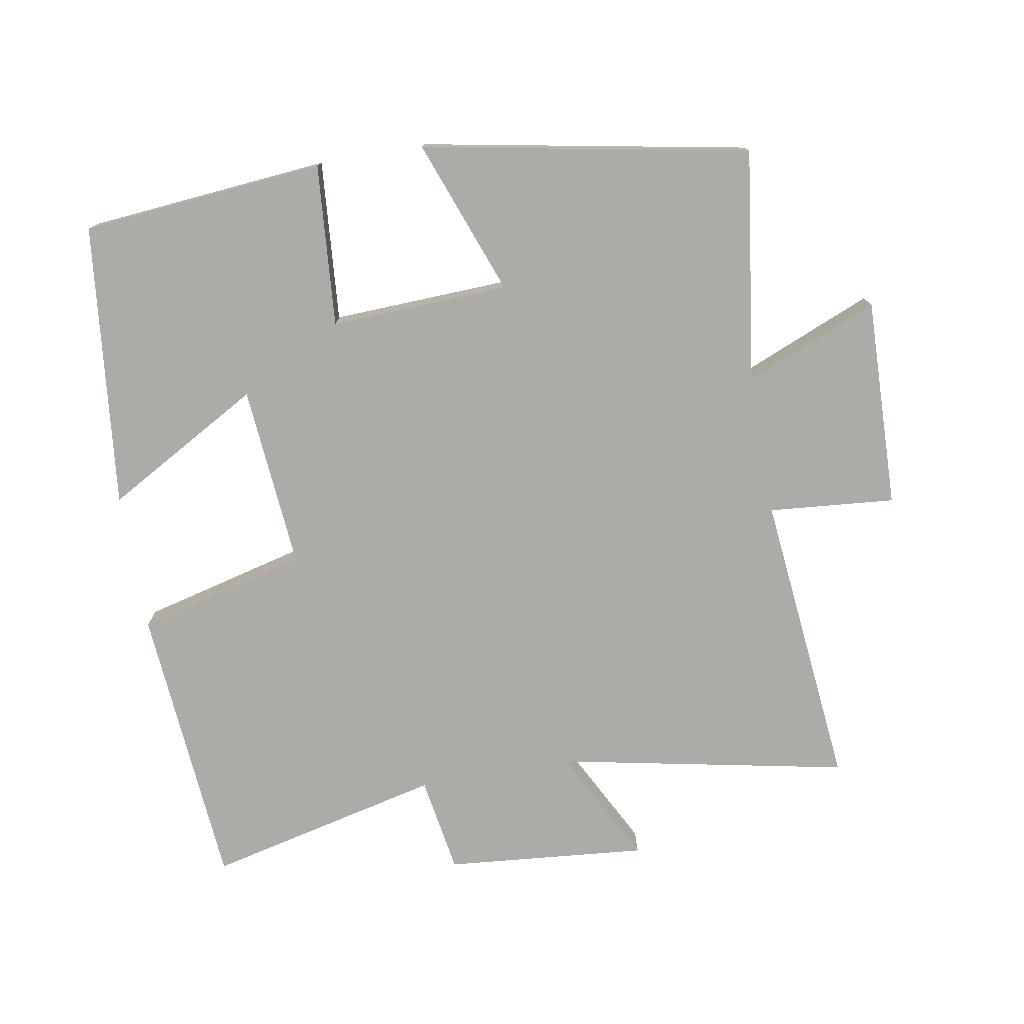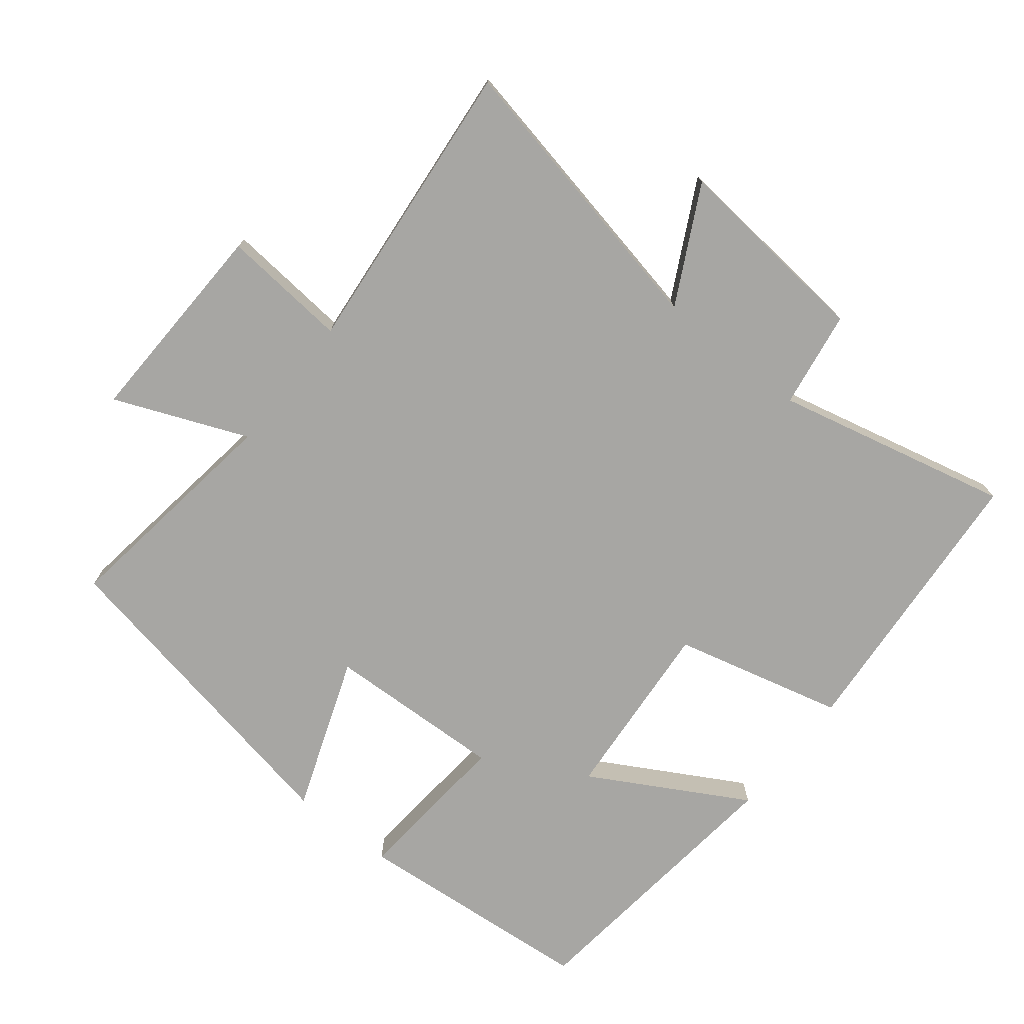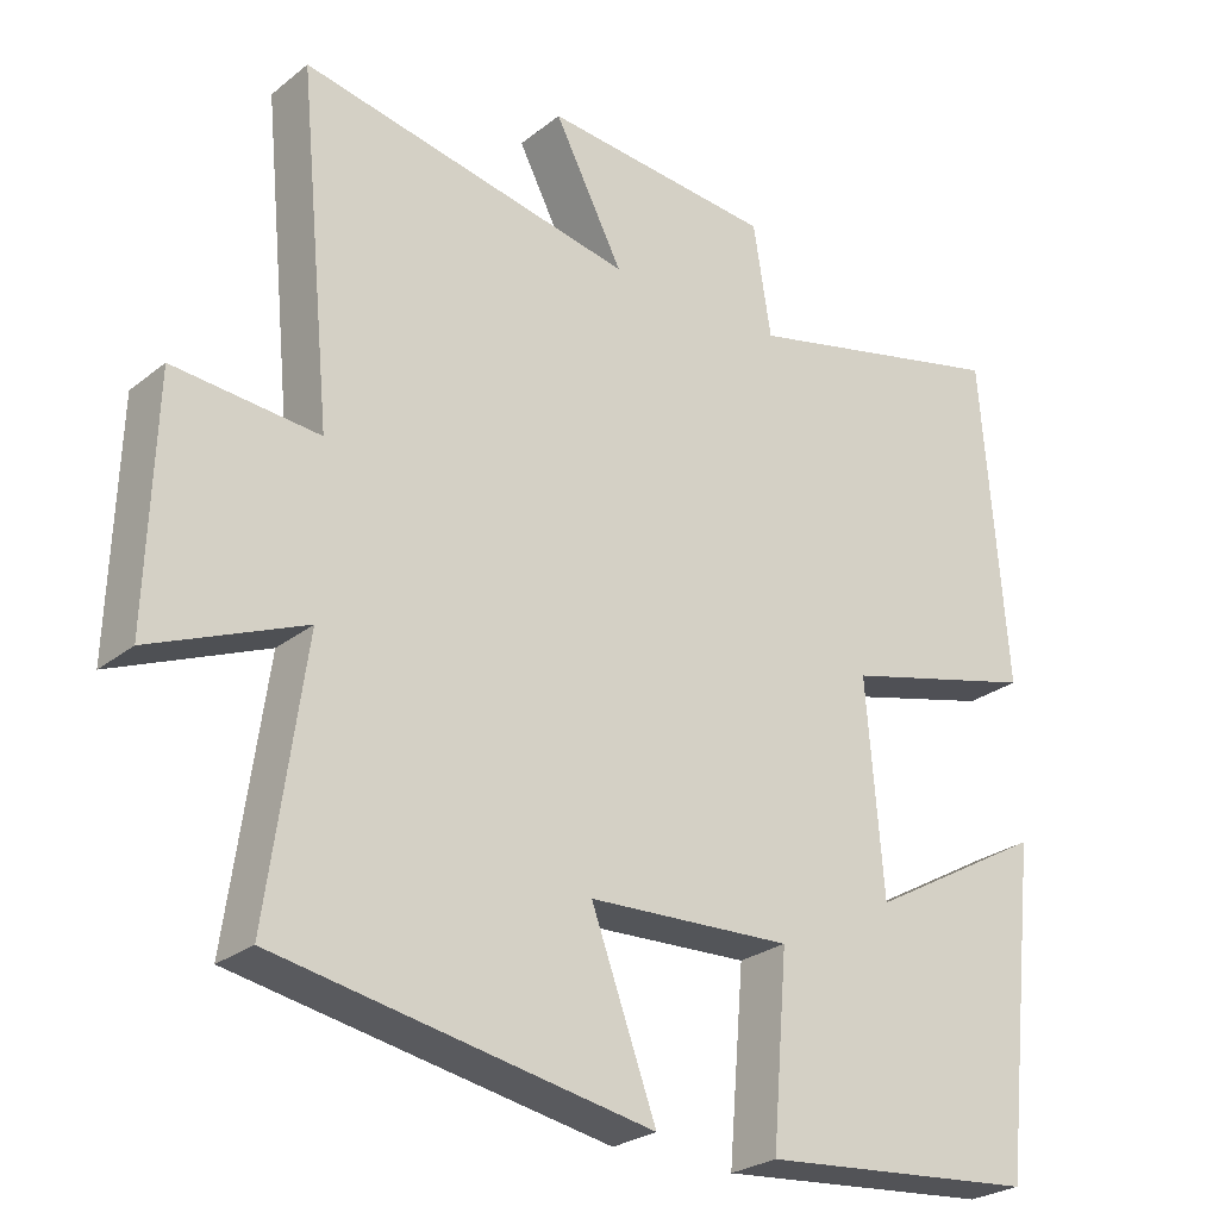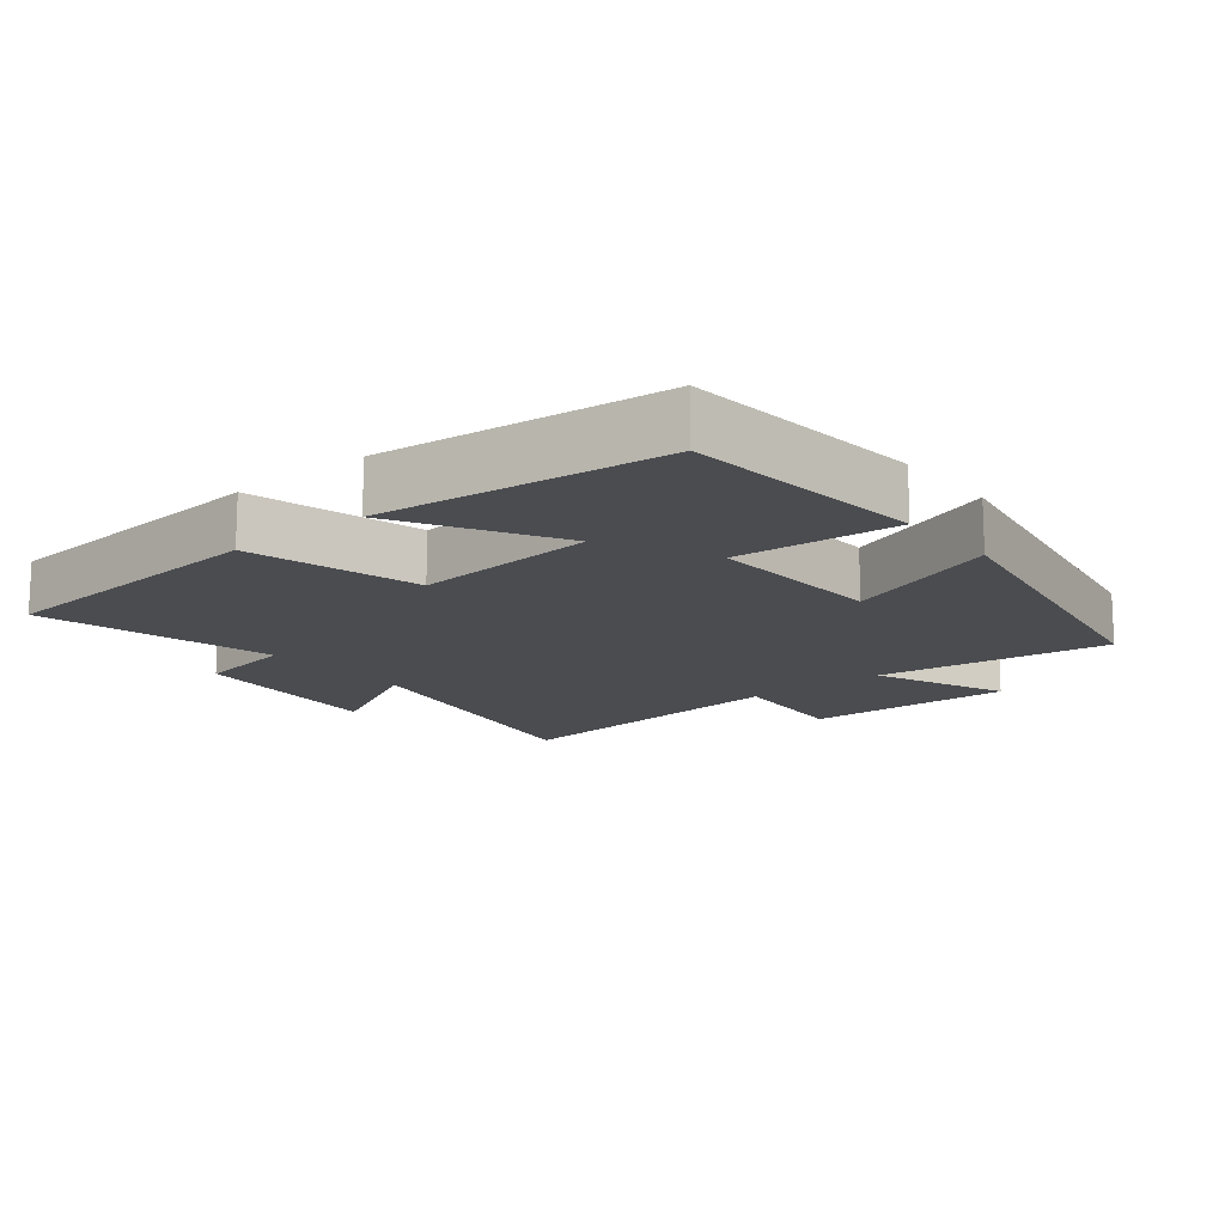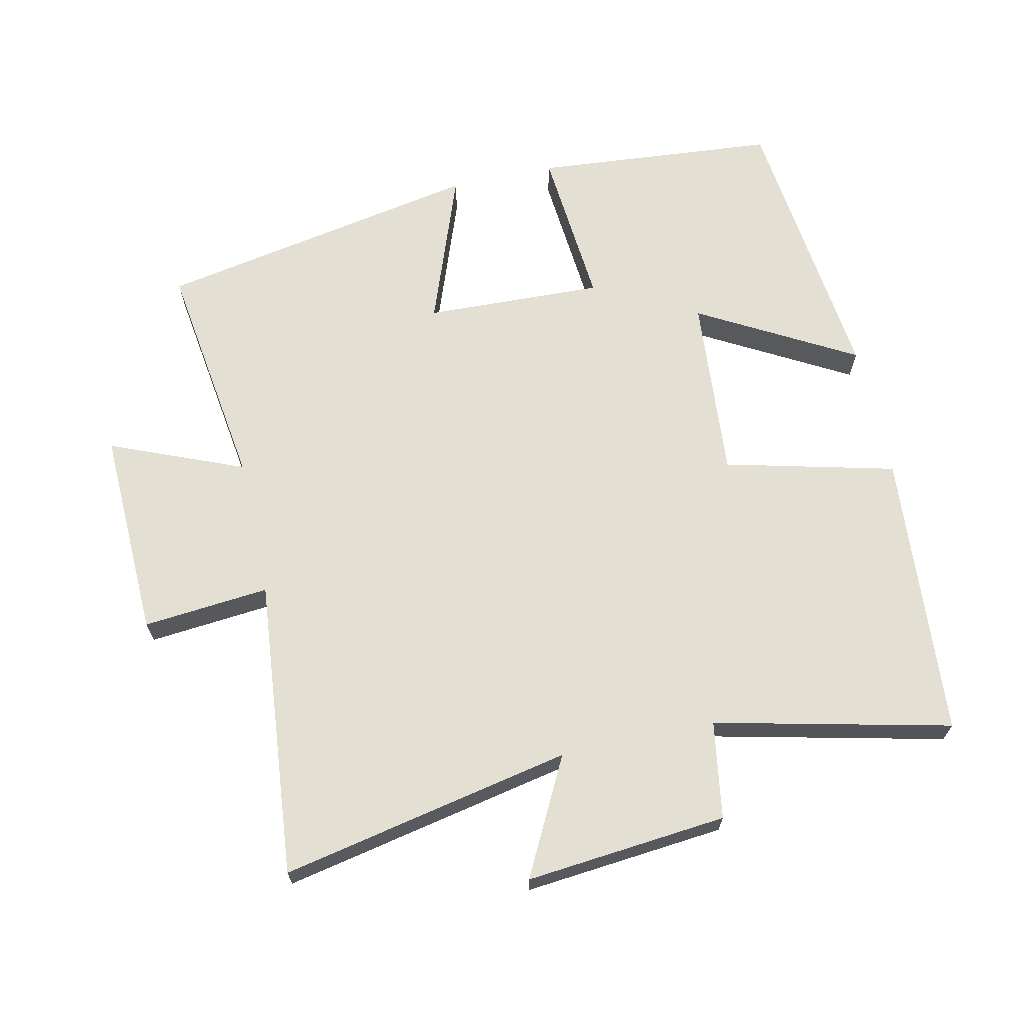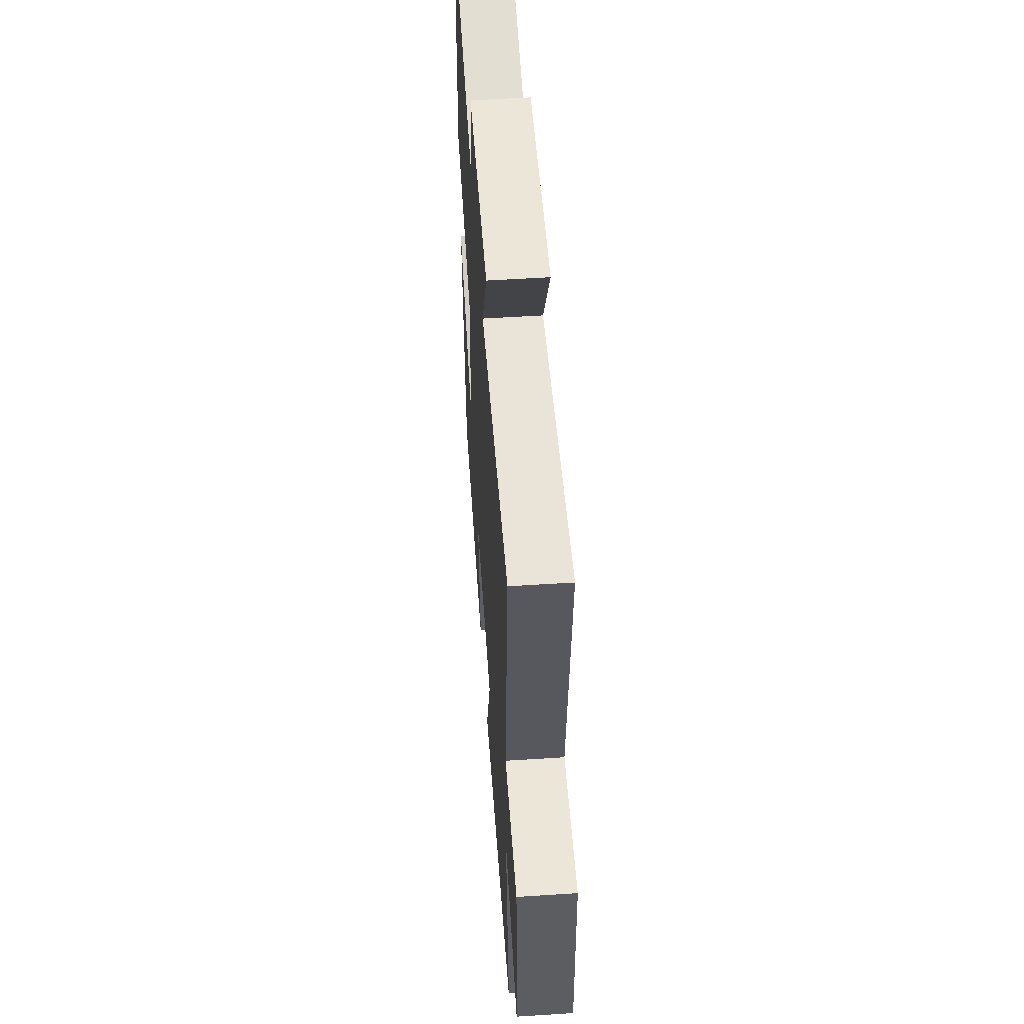
<metadata>
{"format":"obj","ext":"obj","renderer":"f3d","projection":"perspective","resolution":1024,"background":"white","views":[{"elev":-76.3,"azim":-169.9,"up":"+Y"},{"elev":-74.1,"azim":-38.5,"up":"+Y"},{"elev":-25.9,"azim":-38.9,"up":"+Z"},{"elev":-14.7,"azim":129.4,"up":"+Y"},{"elev":67.0,"azim":-12.4,"up":"+Y"},{"elev":54.9,"azim":-93.9,"up":"+Z"}]}
</metadata>
<code>
v 0.467 0.07 0.581
v 0.5 0.07 0.157
v 0.248 0.07 0.094
v 0.27 0.07 -0.178
v 0.5 0.07 -0.049
v 0.453 0.07 -0.469
v 0.094 0.07 -0.5
v 0.114 0.07 -0.261
v -0.15 0.07 -0.271
v -0.066 0.07 -0.5
v -0.548 0.07 -0.409
v -0.5 0.07 -0.066
v -0.697 0.07 -0.147
v -0.687 0.07 0.163
v -0.5 0.07 0.146
v -0.543 0.07 0.587
v -0.113 0.07 0.5
v -0.202 0.07 0.672
v 0.096 0.07 0.644
v 0.119 0.07 0.5
v 0.467 0 0.581
v 0.5 0 0.157
v 0.248 0 0.094
v 0.27 0 -0.178
v 0.5 0 -0.049
v 0.453 0 -0.469
v 0.094 0 -0.5
v 0.114 0 -0.261
v -0.15 0 -0.271
v -0.066 0 -0.5
v -0.548 0 -0.409
v -0.5 0 -0.066
v -0.697 0 -0.147
v -0.687 0 0.163
v -0.5 0 0.146
v -0.543 0 0.587
v -0.113 0 0.5
v -0.202 0 0.672
v 0.096 0 0.644
v 0.119 0 0.5
f 17 18 19 20
f 15 16 17
f 15 17 20
f 12 13 14 15
f 12 15 20 1
f 9 10 11 12
f 8 9 12
f 6 7 8
f 4 5 6
f 4 6 8
f 3 4 8 12
f 1 2 3 12
f 40 39 38 37
f 37 36 35
f 40 37 35
f 35 34 33 32
f 21 40 35 32
f 32 31 30 29
f 32 29 28
f 28 27 26
f 26 25 24
f 28 26 24
f 32 28 24 23
f 32 23 22 21
f 1 21 22 2
f 2 22 23 3
f 3 23 24 4
f 4 24 25 5
f 5 25 26 6
f 6 26 27 7
f 7 27 28 8
f 8 28 29 9
f 9 29 30 10
f 10 30 31 11
f 11 31 32 12
f 12 32 33 13
f 13 33 34 14
f 14 34 35 15
f 15 35 36 16
f 16 36 37 17
f 17 37 38 18
f 18 38 39 19
f 19 39 40 20
f 20 40 21 1

</code>
